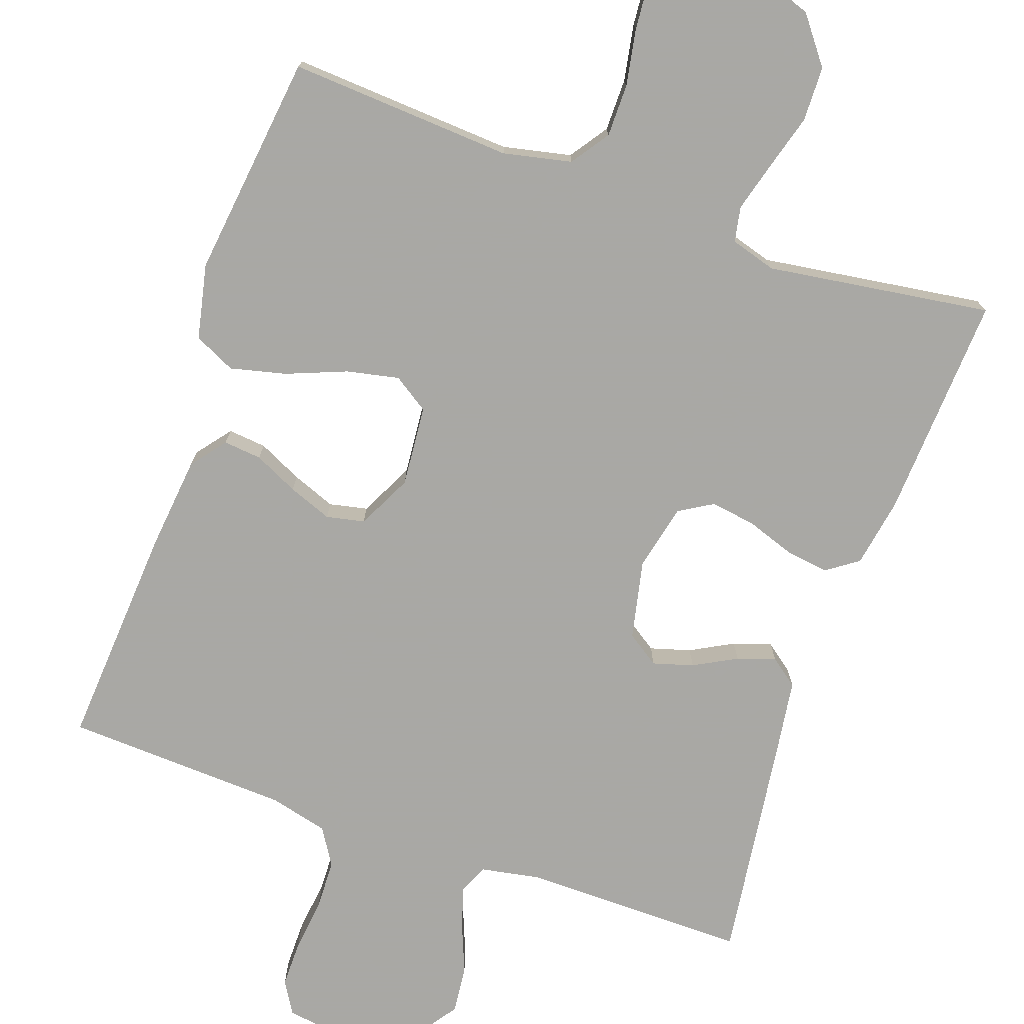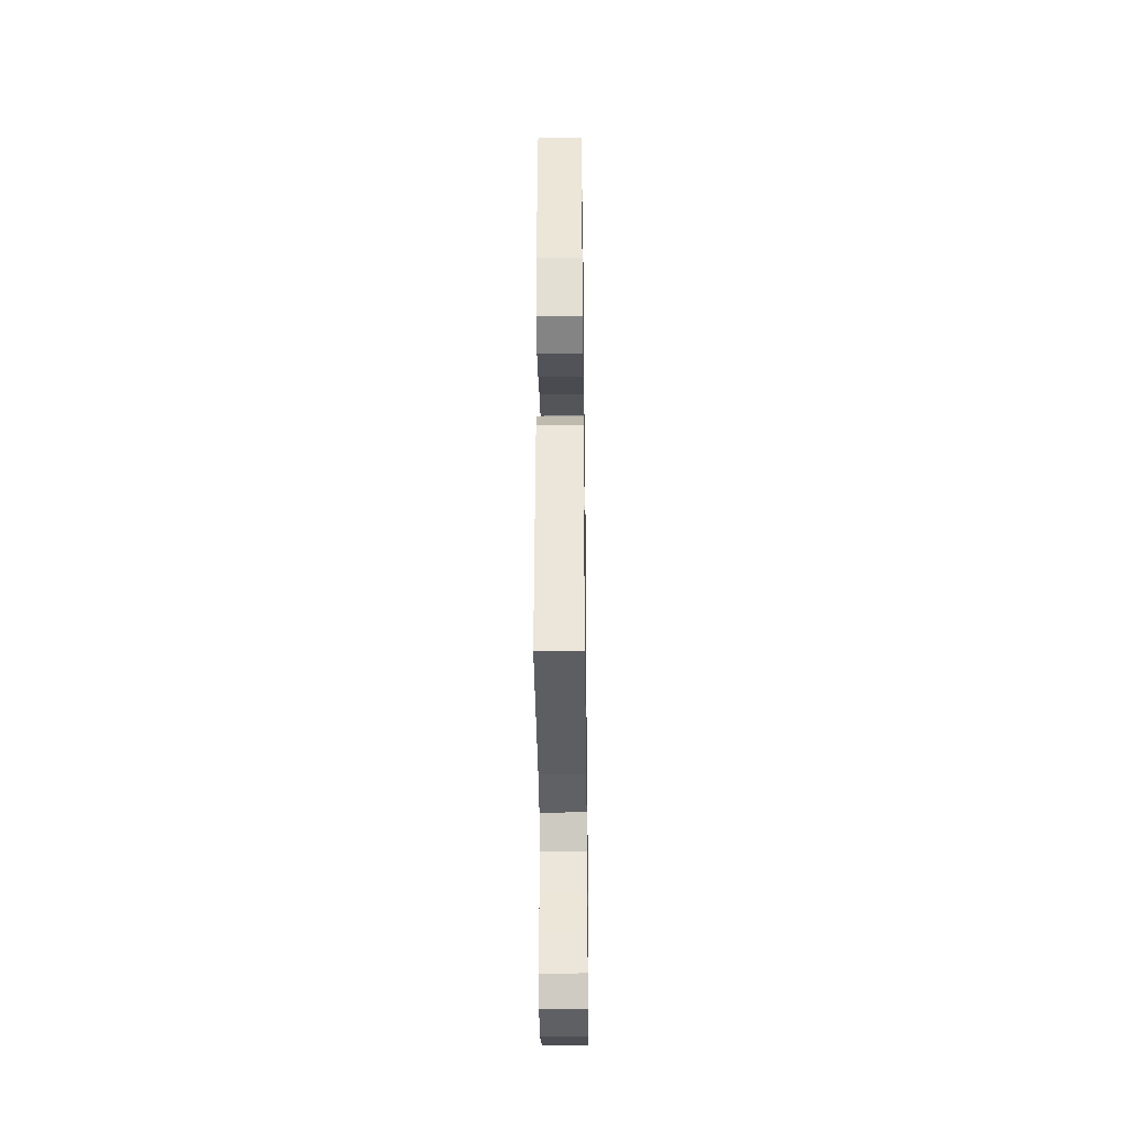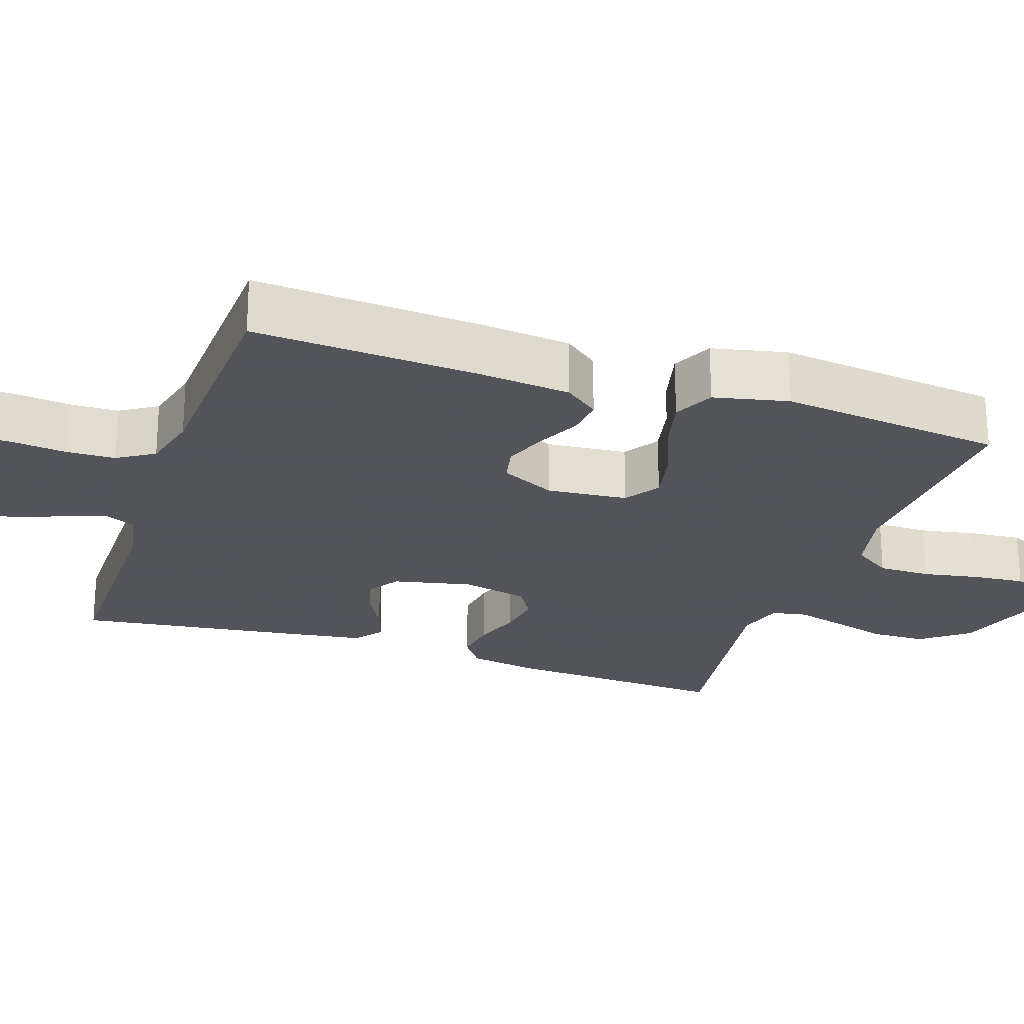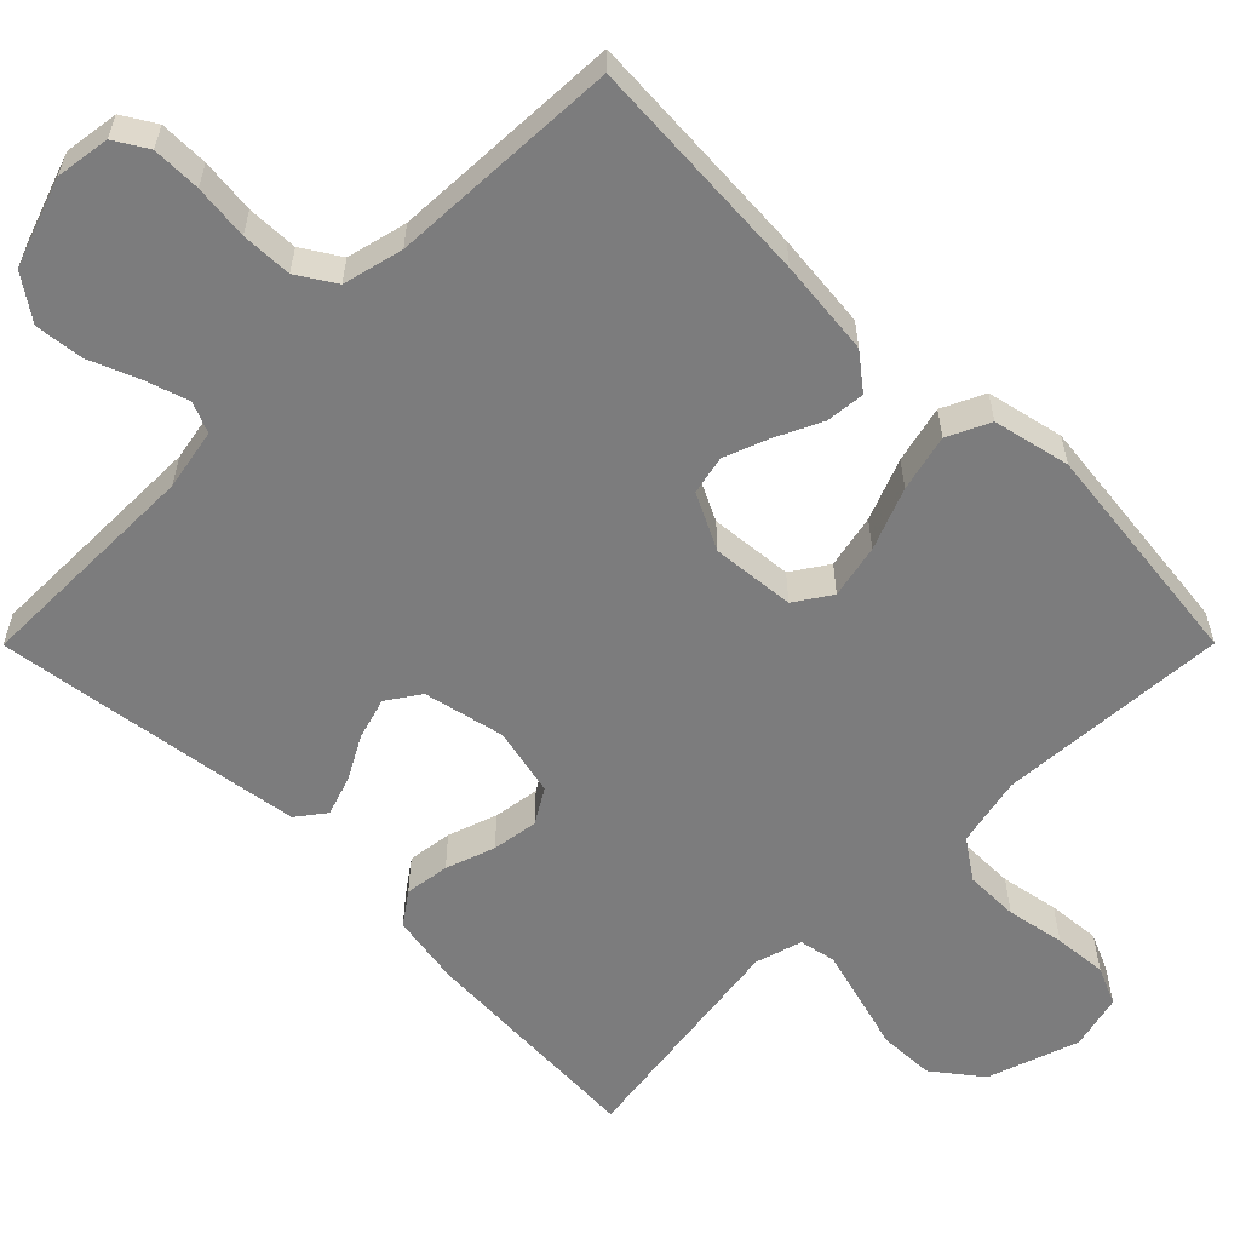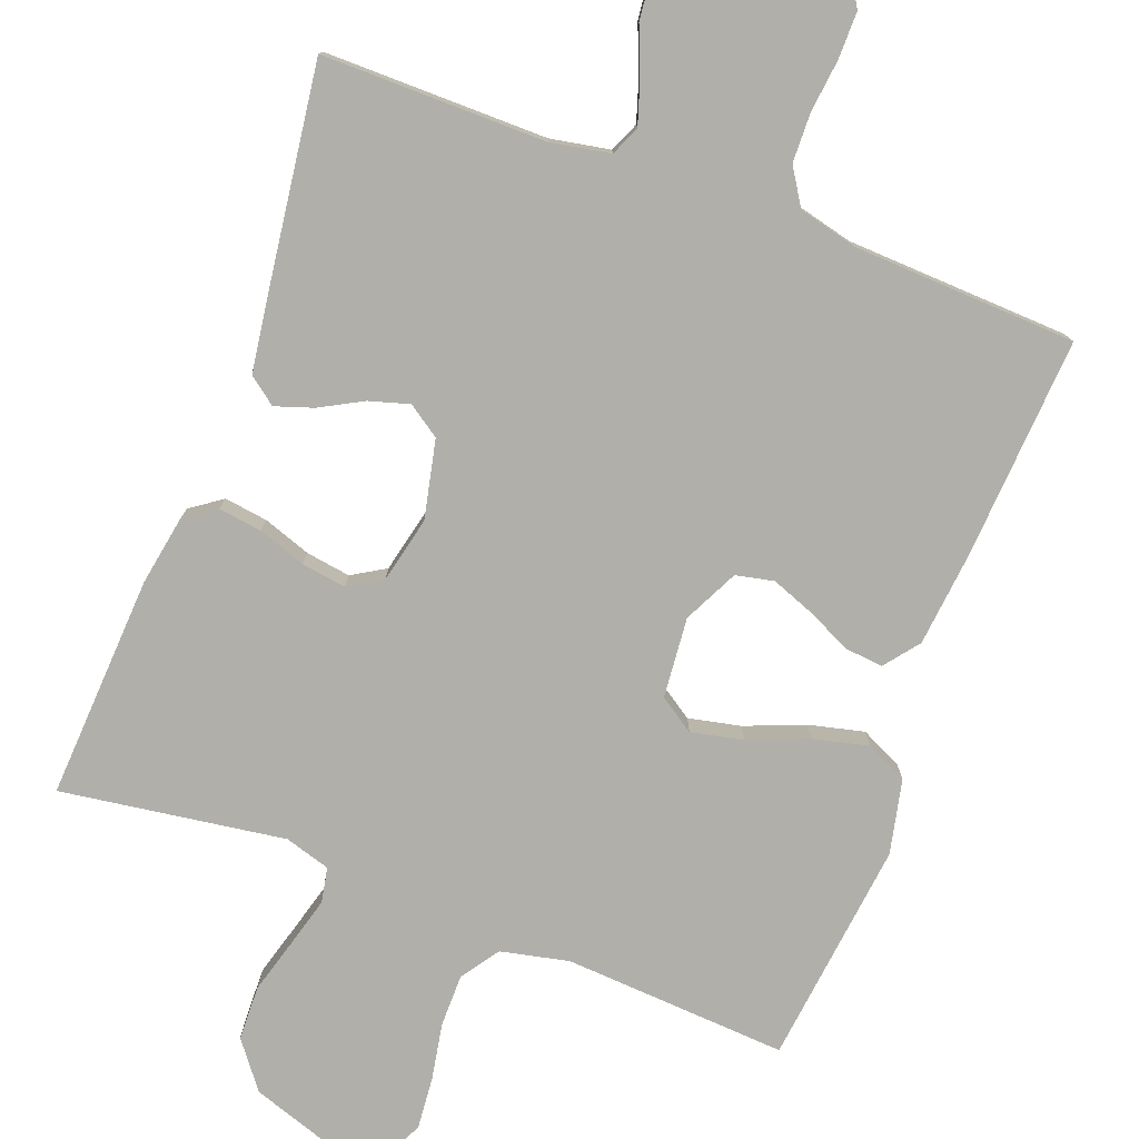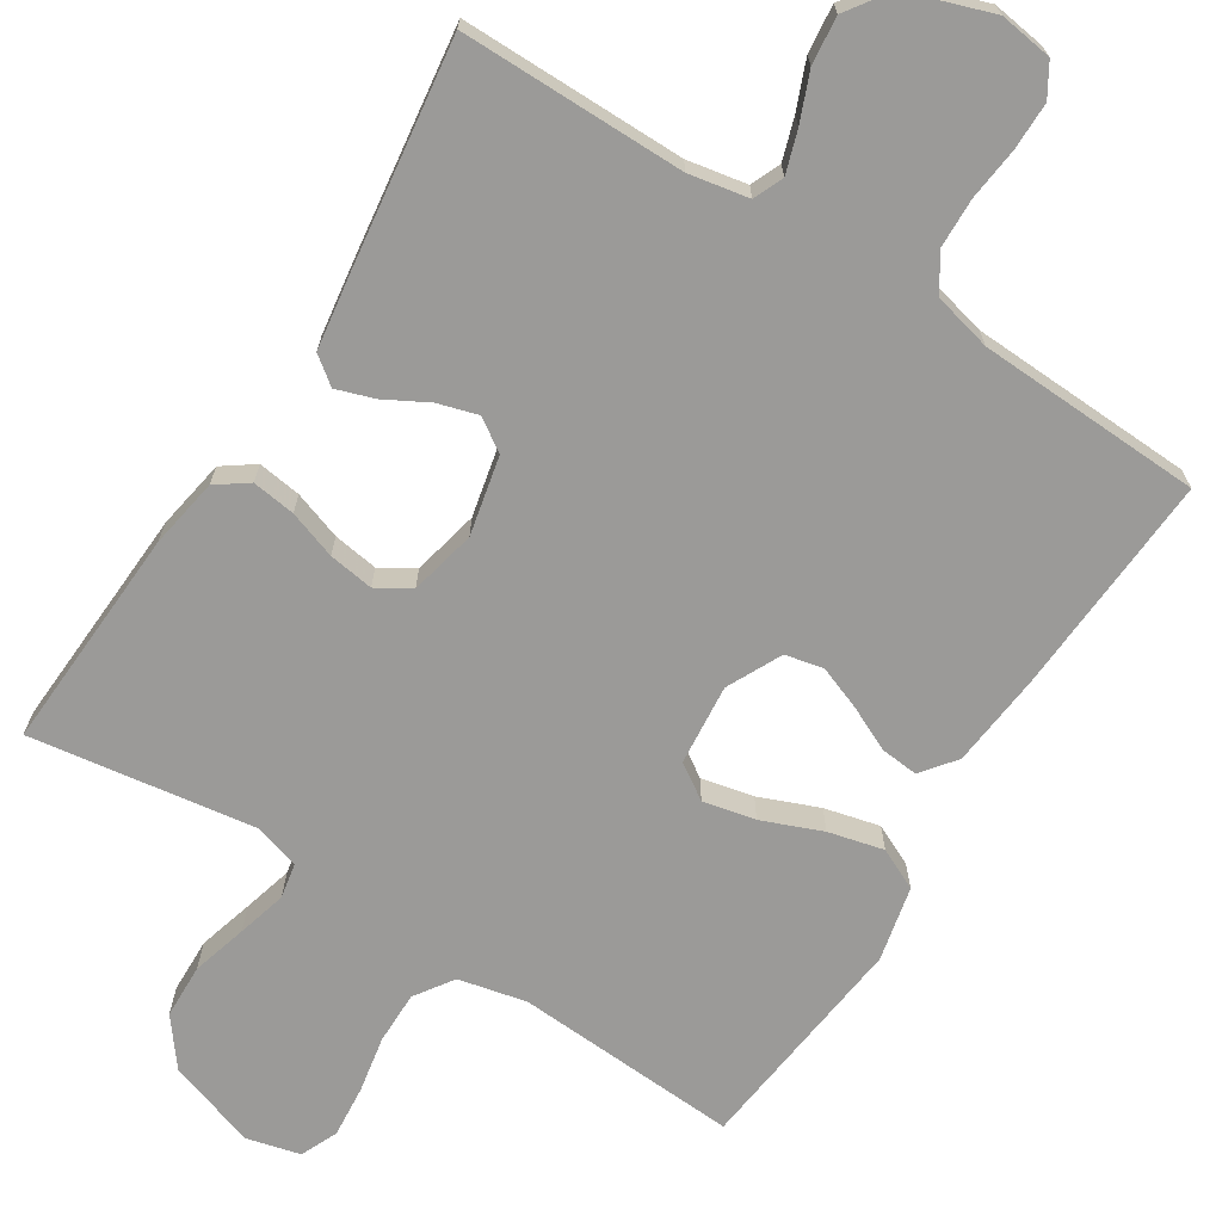
<metadata>
{"format":"obj","ext":"obj","renderer":"f3d","projection":"perspective","resolution":1024,"background":"white","views":[{"elev":-75.0,"azim":-19.5,"up":"+Y"},{"elev":-36.3,"azim":-89.2,"up":"+Z"},{"elev":-23.9,"azim":-108.7,"up":"+Y"},{"elev":-58.8,"azim":-134.9,"up":"+Y"},{"elev":-78.0,"azim":159.3,"up":"+Y"},{"elev":-69.3,"azim":147.7,"up":"+Y"}]}
</metadata>
<code>
v -0.5 0.07 0.5
v -0.2 0.07 0.482
v -0.109 0.07 0.502
v -0.074 0.07 0.553
v -0.074 0.07 0.623
v -0.088 0.07 0.699
v -0.094 0.07 0.768
v -0.072 0.07 0.818
v 0 0.07 0.836
v 0.119 0.07 0.796
v 0.167 0.07 0.734
v 0.169 0.07 0.661
v 0.148 0.07 0.587
v 0.13 0.07 0.521
v 0.139 0.07 0.474
v 0.2 0.07 0.456
v 0.5 0.07 0.5
v 0.484 0.07 0.2
v 0.468 0.07 0.107
v 0.426 0.07 0.077
v 0.368 0.07 0.085
v 0.304 0.07 0.107
v 0.244 0.07 0.116
v 0.199 0.07 0.089
v 0.179 0.07 0
v 0.202 0.07 -0.105
v 0.245 0.07 -0.134
v 0.299 0.07 -0.118
v 0.356 0.07 -0.087
v 0.407 0.07 -0.07
v 0.444 0.07 -0.098
v 0.459 0.07 -0.2
v 0.5 0.07 -0.5
v 0.2 0.07 -0.499
v 0.12 0.07 -0.514
v 0.103 0.07 -0.554
v 0.121 0.07 -0.61
v 0.147 0.07 -0.674
v 0.154 0.07 -0.738
v 0.114 0.07 -0.795
v 0 0.07 -0.834
v -0.071 0.07 -0.824
v -0.097 0.07 -0.781
v -0.097 0.07 -0.718
v -0.089 0.07 -0.647
v -0.091 0.07 -0.581
v -0.122 0.07 -0.532
v -0.2 0.07 -0.513
v -0.5 0.07 -0.5
v -0.481 0.07 -0.2
v -0.468 0.07 -0.075
v -0.432 0.07 -0.029
v -0.381 0.07 -0.034
v -0.322 0.07 -0.062
v -0.264 0.07 -0.084
v -0.213 0.07 -0.073
v -0.177 0.07 0
v -0.187 0.07 0.108
v -0.234 0.07 0.139
v -0.304 0.07 0.124
v -0.384 0.07 0.092
v -0.458 0.07 0.074
v -0.513 0.07 0.1
v -0.535 0.07 0.2
v -0.5 0 0.5
v -0.2 0 0.482
v -0.109 0 0.502
v -0.074 0 0.553
v -0.074 0 0.623
v -0.088 0 0.699
v -0.094 0 0.768
v -0.072 0 0.818
v 0 0 0.836
v 0.119 0 0.796
v 0.167 0 0.734
v 0.169 0 0.661
v 0.148 0 0.587
v 0.13 0 0.521
v 0.139 0 0.474
v 0.2 0 0.456
v 0.5 0 0.5
v 0.484 0 0.2
v 0.468 0 0.107
v 0.426 0 0.077
v 0.368 0 0.085
v 0.304 0 0.107
v 0.244 0 0.116
v 0.199 0 0.089
v 0.179 0 0
v 0.202 0 -0.105
v 0.245 0 -0.134
v 0.299 0 -0.118
v 0.356 0 -0.087
v 0.407 0 -0.07
v 0.444 0 -0.098
v 0.459 0 -0.2
v 0.5 0 -0.5
v 0.2 0 -0.499
v 0.12 0 -0.514
v 0.103 0 -0.554
v 0.121 0 -0.61
v 0.147 0 -0.674
v 0.154 0 -0.738
v 0.114 0 -0.795
v 0 0 -0.834
v -0.071 0 -0.824
v -0.097 0 -0.781
v -0.097 0 -0.718
v -0.089 0 -0.647
v -0.091 0 -0.581
v -0.122 0 -0.532
v -0.2 0 -0.513
v -0.5 0 -0.5
v -0.481 0 -0.2
v -0.468 0 -0.075
v -0.432 0 -0.029
v -0.381 0 -0.034
v -0.322 0 -0.062
v -0.264 0 -0.084
v -0.213 0 -0.073
v -0.177 0 0
v -0.187 0 0.108
v -0.234 0 0.139
v -0.304 0 0.124
v -0.384 0 0.092
v -0.458 0 0.074
v -0.513 0 0.1
v -0.535 0 0.2
f 64 1 2
f 63 64 2
f 62 63 2
f 61 62 2
f 60 61 2
f 59 60 2 3
f 58 59 3 4
f 57 58 4
f 52 53 54
f 51 52 54
f 50 51 54
f 49 50 54
f 48 49 54
f 47 48 54 55
f 46 47 55 56
f 43 44 45
f 42 43 45
f 41 42 45
f 40 41 45
f 39 40 45
f 38 39 45
f 37 38 45
f 36 37 45 46
f 46 56 57
f 36 46 57
f 35 36 57
f 32 33 34
f 31 32 34
f 30 31 34
f 29 30 34
f 28 29 34
f 27 28 34 35
f 20 21 22
f 19 20 22
f 18 19 22
f 17 18 22
f 16 17 22
f 15 16 22 23
f 11 12 13
f 10 11 13
f 9 10 13
f 8 9 13
f 7 8 13
f 6 7 13
f 5 6 13
f 4 5 13 14
f 57 4 14 15
f 26 27 35 57
f 25 26 57
f 24 25 57 15
f 15 23 24
f 66 65 128
f 66 128 127
f 66 127 126
f 66 126 125
f 66 125 124
f 67 66 124 123
f 68 67 123 122
f 68 122 121
f 118 117 116
f 118 116 115
f 118 115 114
f 118 114 113
f 118 113 112
f 119 118 112 111
f 120 119 111 110
f 109 108 107
f 109 107 106
f 109 106 105
f 109 105 104
f 109 104 103
f 109 103 102
f 109 102 101
f 110 109 101 100
f 121 120 110
f 121 110 100
f 121 100 99
f 98 97 96
f 98 96 95
f 98 95 94
f 98 94 93
f 98 93 92
f 99 98 92 91
f 86 85 84
f 86 84 83
f 86 83 82
f 86 82 81
f 86 81 80
f 87 86 80 79
f 77 76 75
f 77 75 74
f 77 74 73
f 77 73 72
f 77 72 71
f 77 71 70
f 77 70 69
f 78 77 69 68
f 79 78 68 121
f 121 99 91 90
f 121 90 89
f 79 121 89 88
f 88 87 79
f 1 65 66 2
f 2 66 67 3
f 3 67 68 4
f 4 68 69 5
f 5 69 70 6
f 6 70 71 7
f 7 71 72 8
f 8 72 73 9
f 9 73 74 10
f 10 74 75 11
f 11 75 76 12
f 12 76 77 13
f 13 77 78 14
f 14 78 79 15
f 15 79 80 16
f 16 80 81 17
f 17 81 82 18
f 18 82 83 19
f 19 83 84 20
f 20 84 85 21
f 21 85 86 22
f 22 86 87 23
f 23 87 88 24
f 24 88 89 25
f 25 89 90 26
f 26 90 91 27
f 27 91 92 28
f 28 92 93 29
f 29 93 94 30
f 30 94 95 31
f 31 95 96 32
f 32 96 97 33
f 33 97 98 34
f 34 98 99 35
f 35 99 100 36
f 36 100 101 37
f 37 101 102 38
f 38 102 103 39
f 39 103 104 40
f 40 104 105 41
f 41 105 106 42
f 42 106 107 43
f 43 107 108 44
f 44 108 109 45
f 45 109 110 46
f 46 110 111 47
f 47 111 112 48
f 48 112 113 49
f 49 113 114 50
f 50 114 115 51
f 51 115 116 52
f 52 116 117 53
f 53 117 118 54
f 54 118 119 55
f 55 119 120 56
f 56 120 121 57
f 57 121 122 58
f 58 122 123 59
f 59 123 124 60
f 60 124 125 61
f 61 125 126 62
f 62 126 127 63
f 63 127 128 64
f 64 128 65 1

</code>
